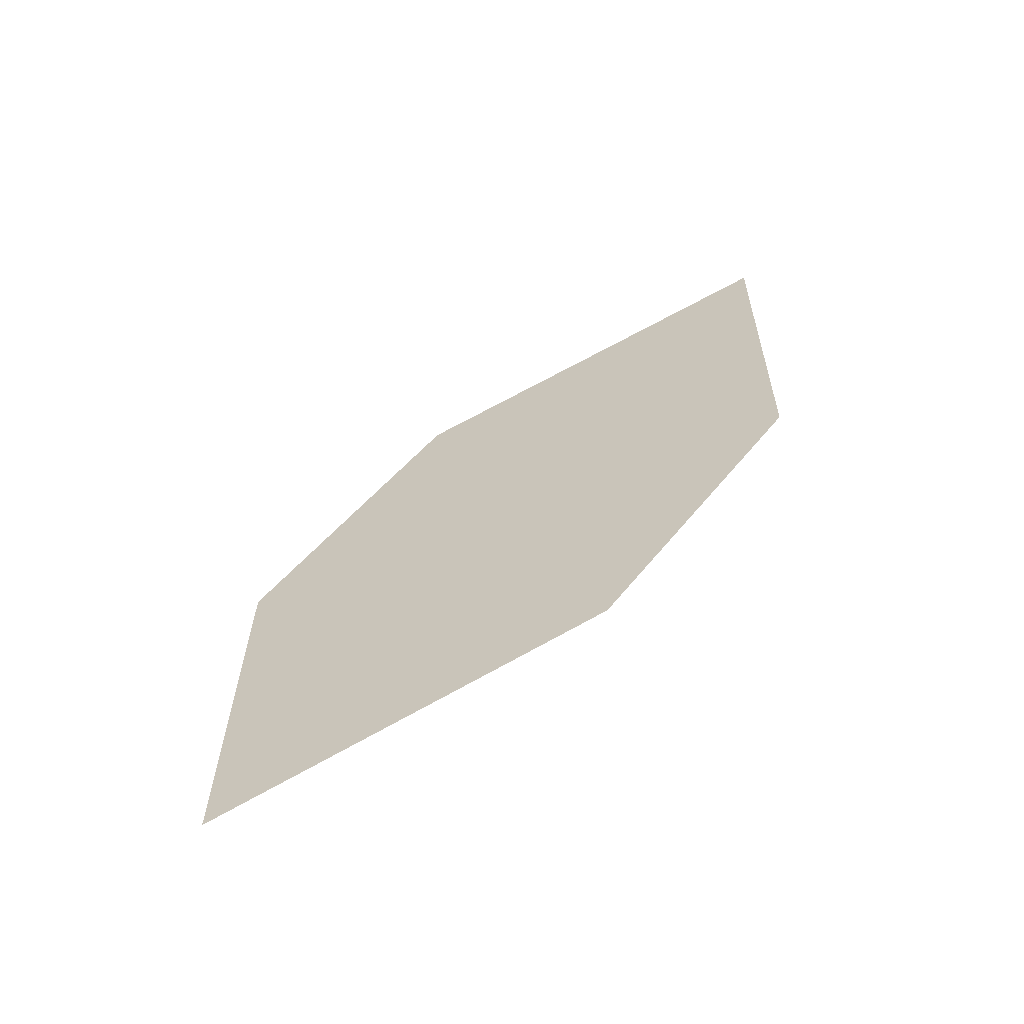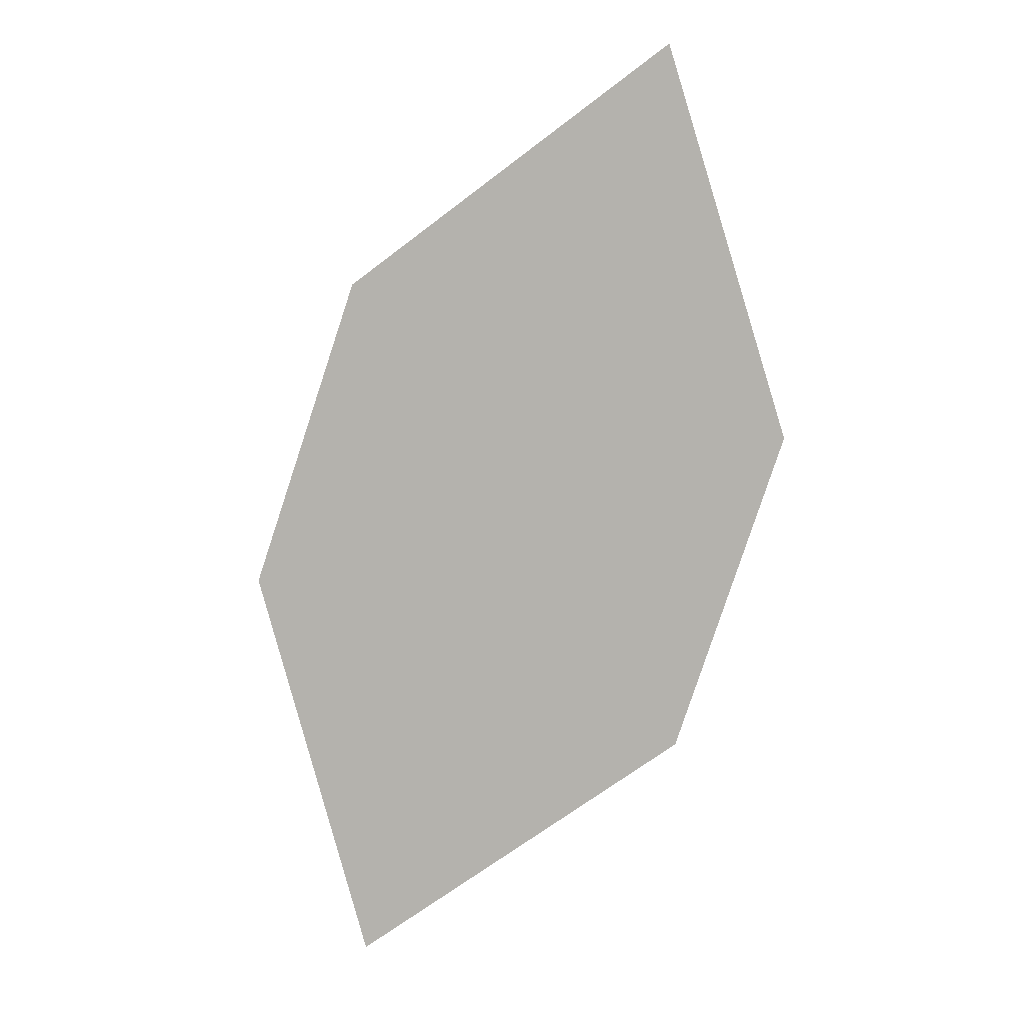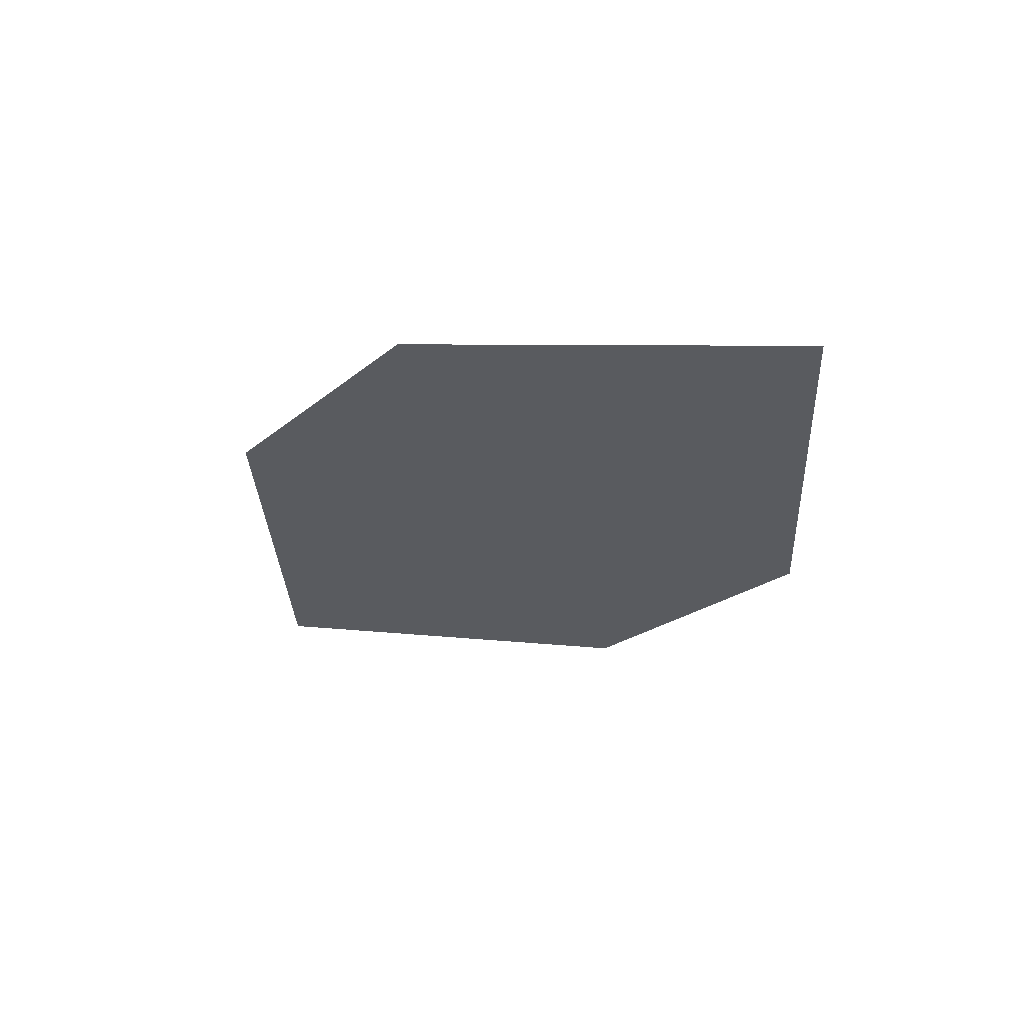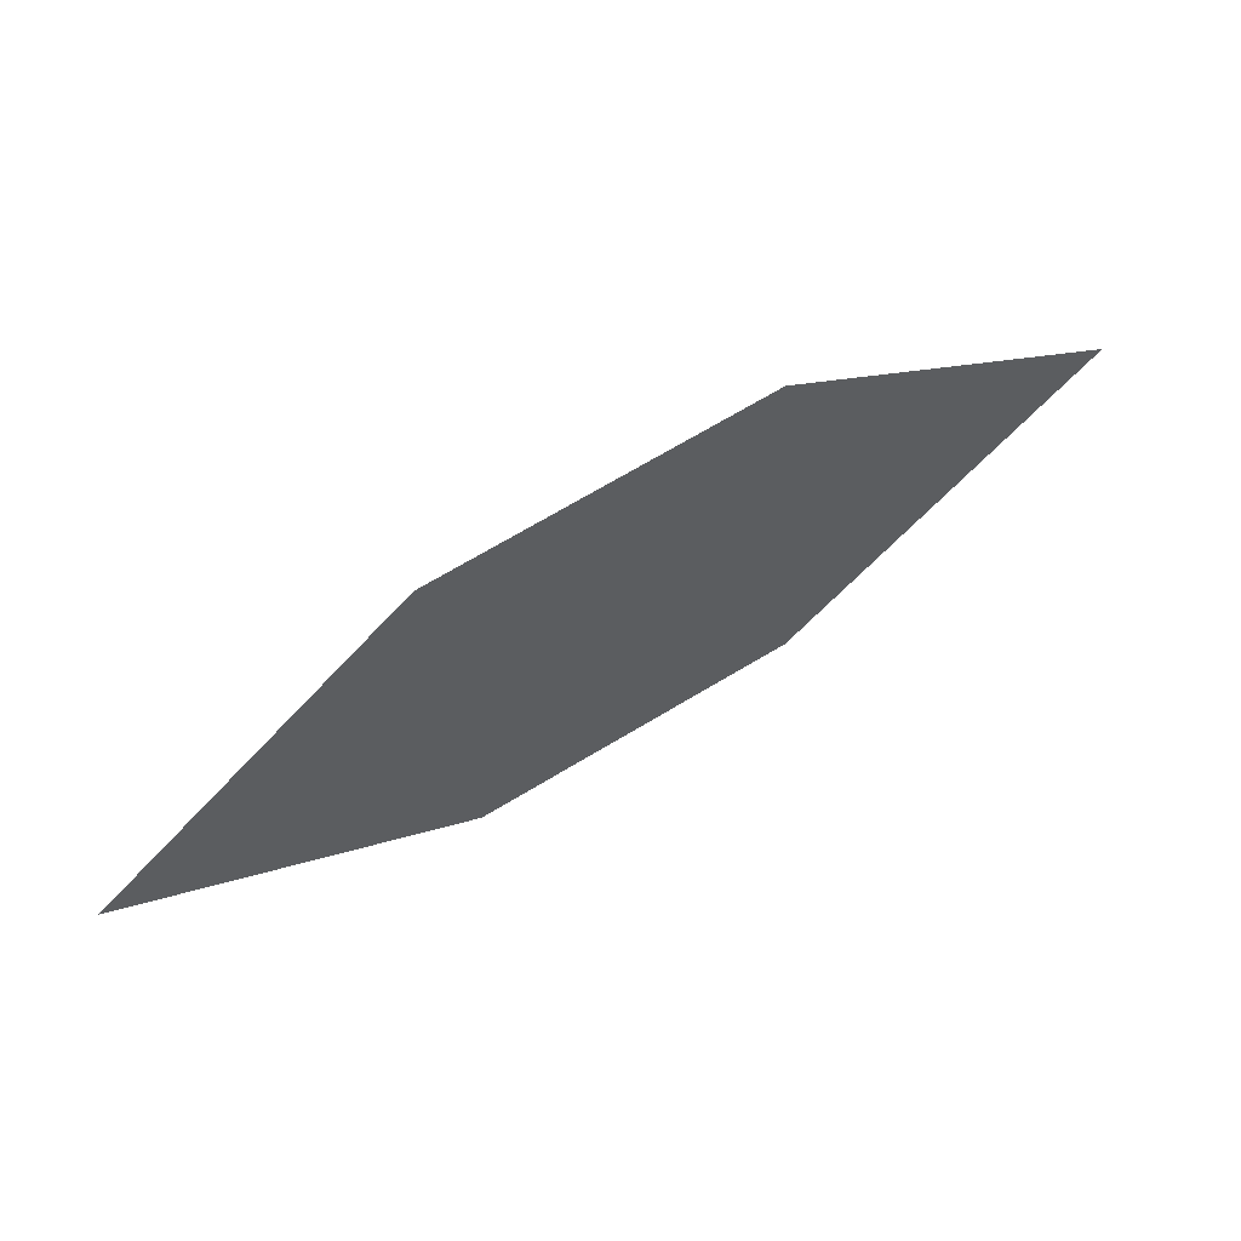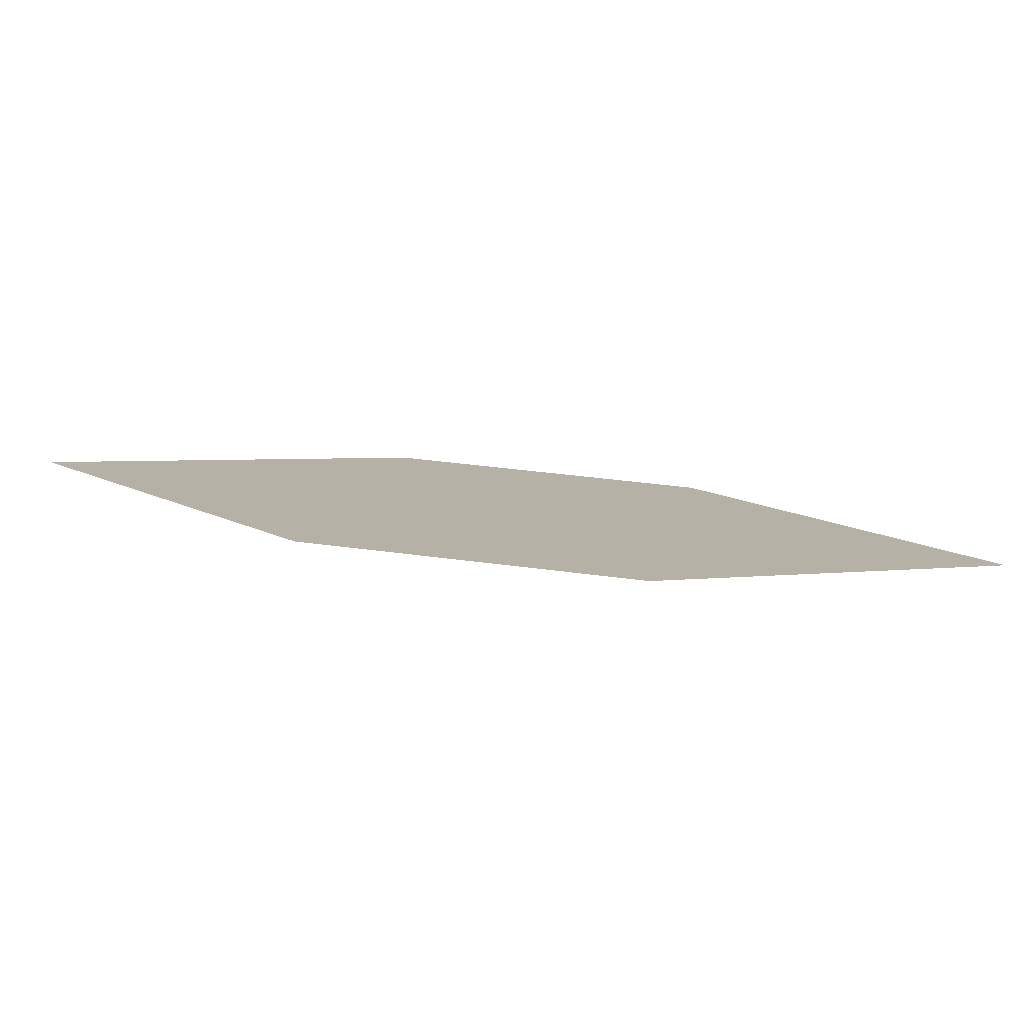
<metadata>
{"format":"obj","ext":"obj","renderer":"f3d","projection":"perspective","resolution":1024,"background":"white","views":[{"elev":3.8,"azim":-39.0,"up":"+Z"},{"elev":67.0,"azim":-57.4,"up":"+Z"},{"elev":-56.4,"azim":-116.7,"up":"+Z"},{"elev":-22.1,"azim":12.5,"up":"+Z"},{"elev":-76.4,"azim":144.6,"up":"+Y"}]}
</metadata>
<code>
o leaves.234
v 0.2768 0.02175 1.483
v 0.3053 0.005568 1.499
v 0.352 0.03653 1.528
v 0.2985 0.04779 1.497
v 0.3235 0.05271 1.512
v 0.3303 0.0105 1.514
f 1 2 6 3
f 1 3 5 4

</code>
